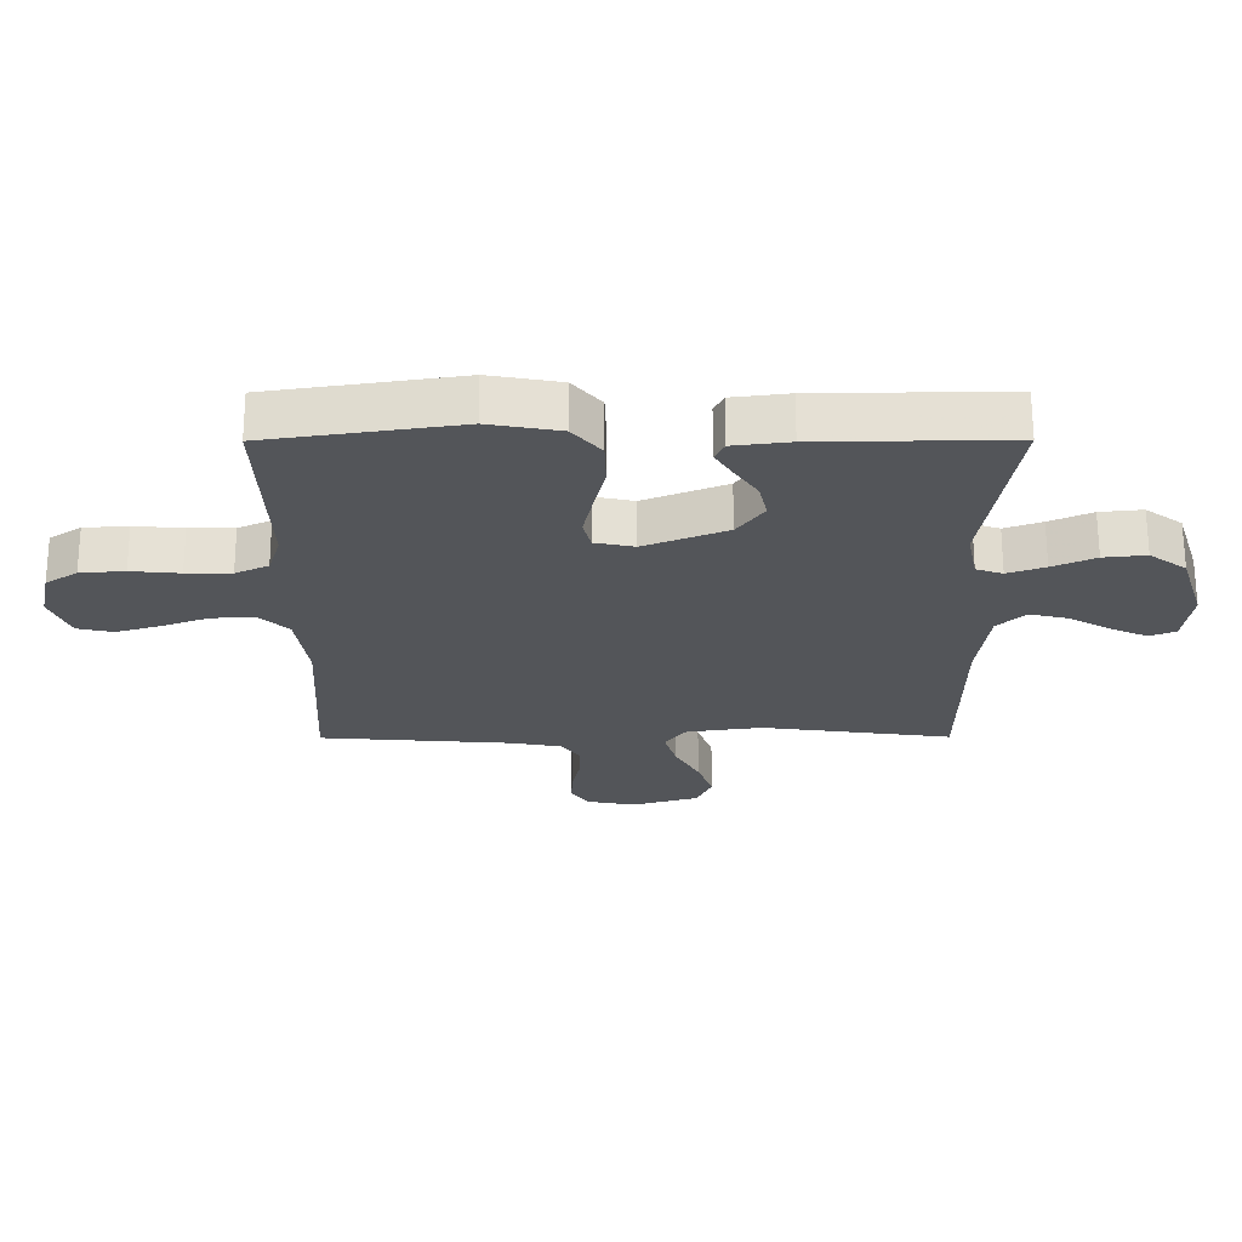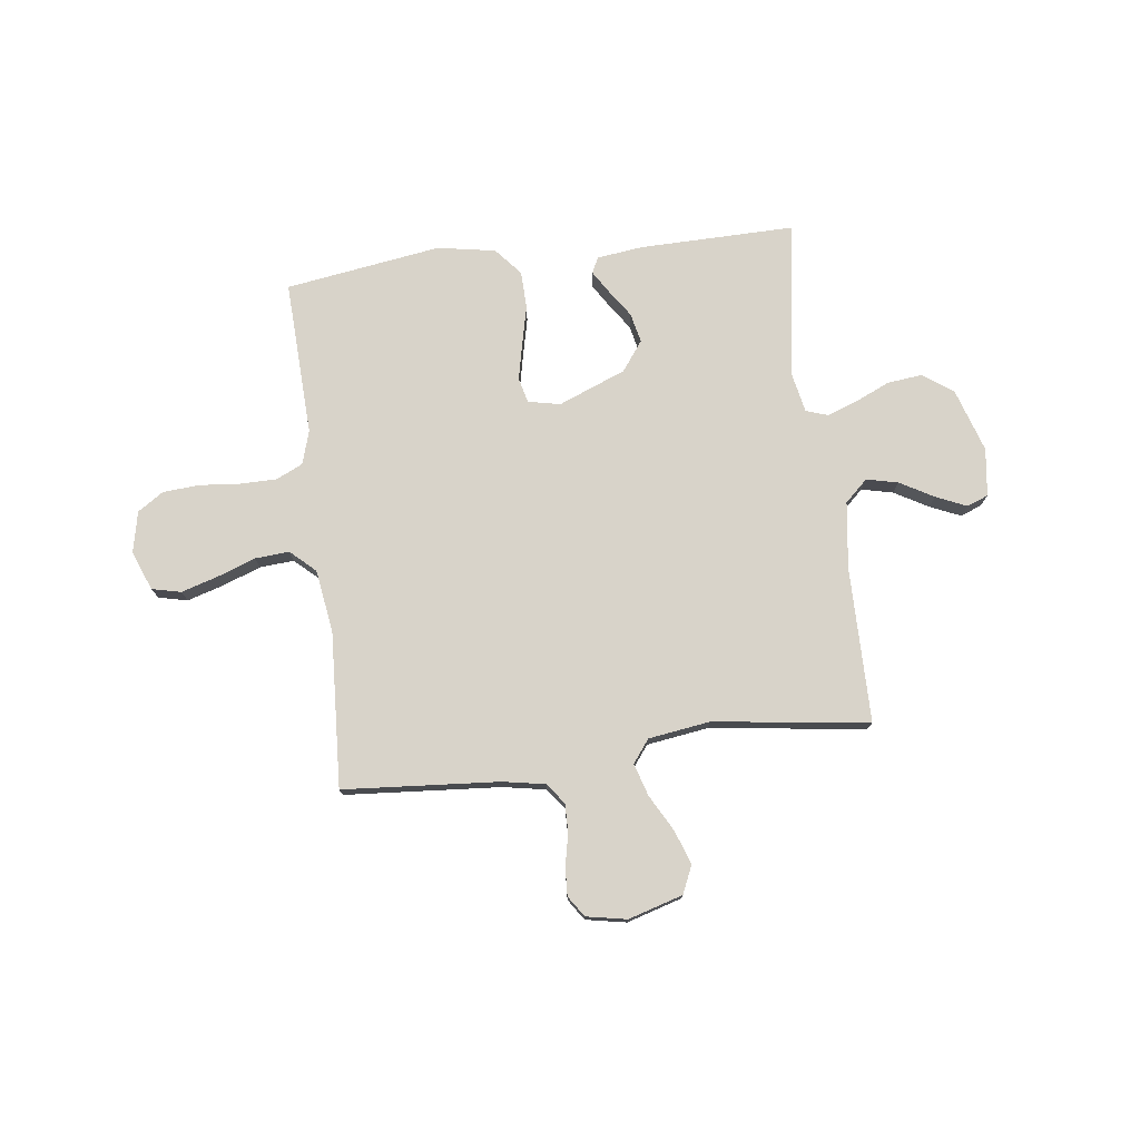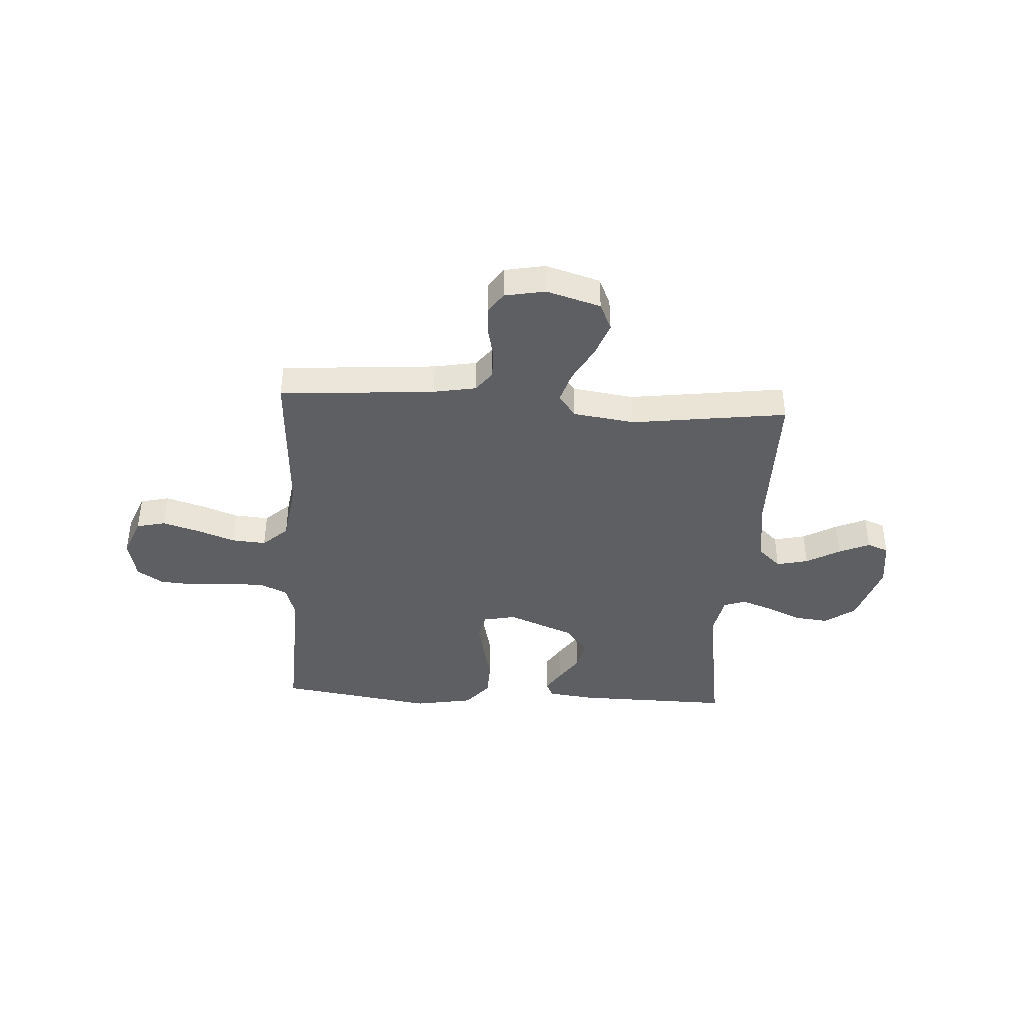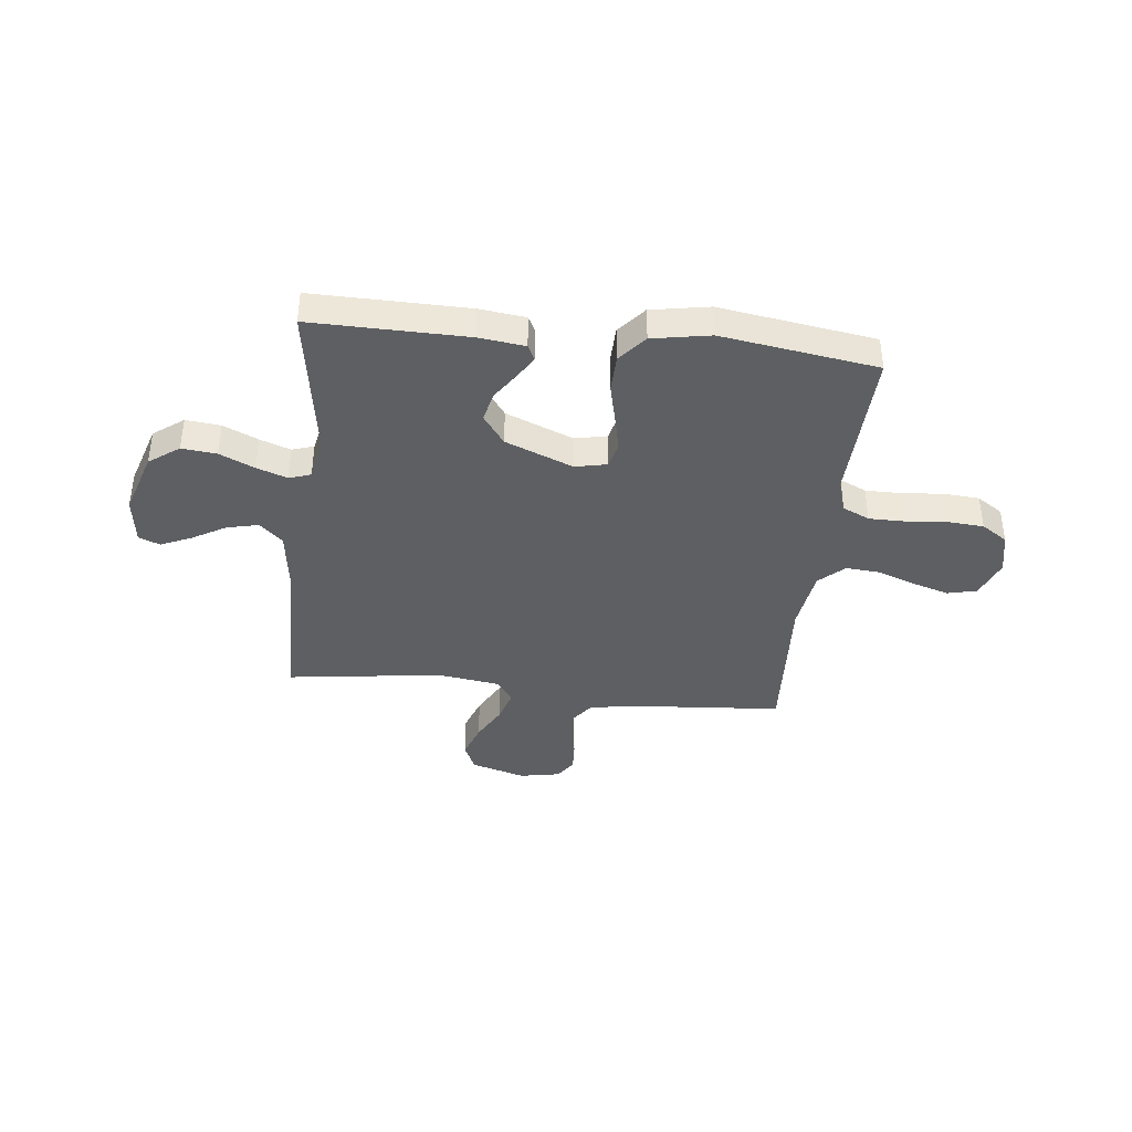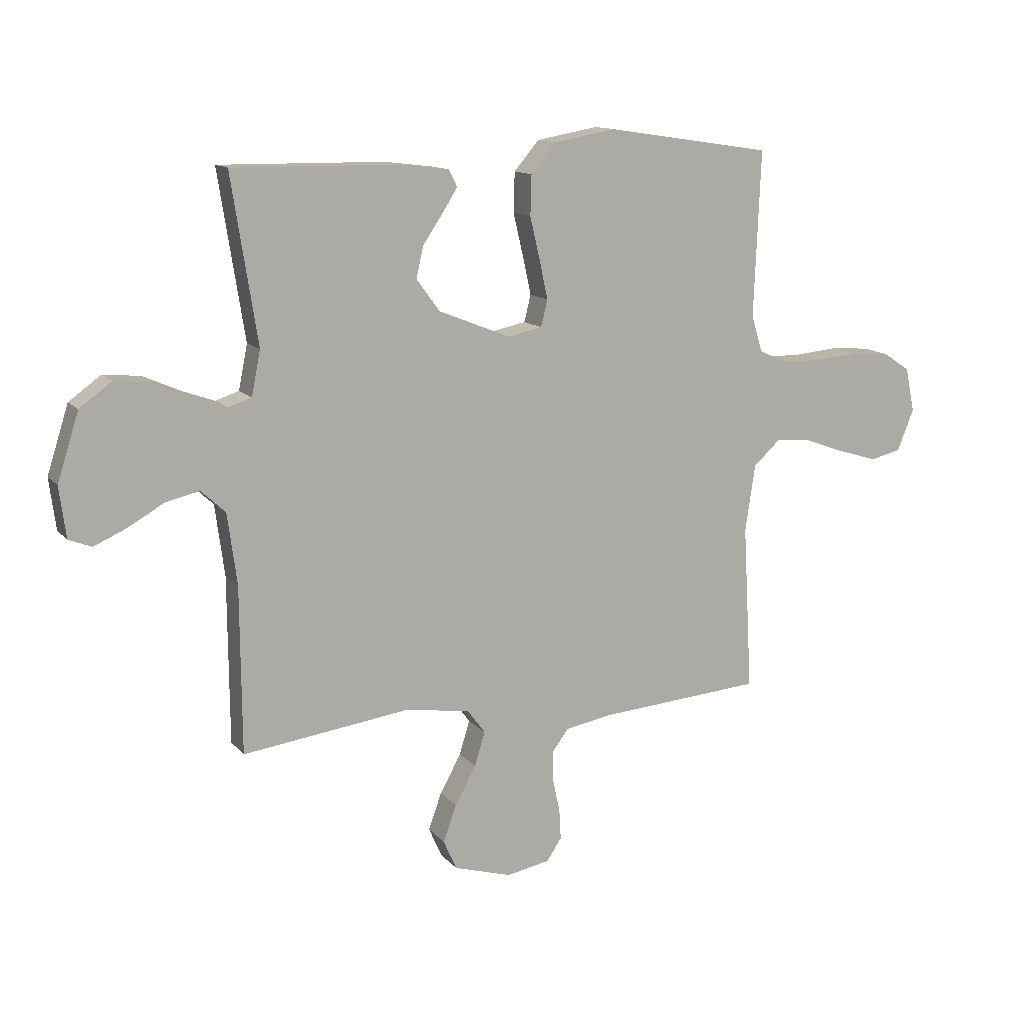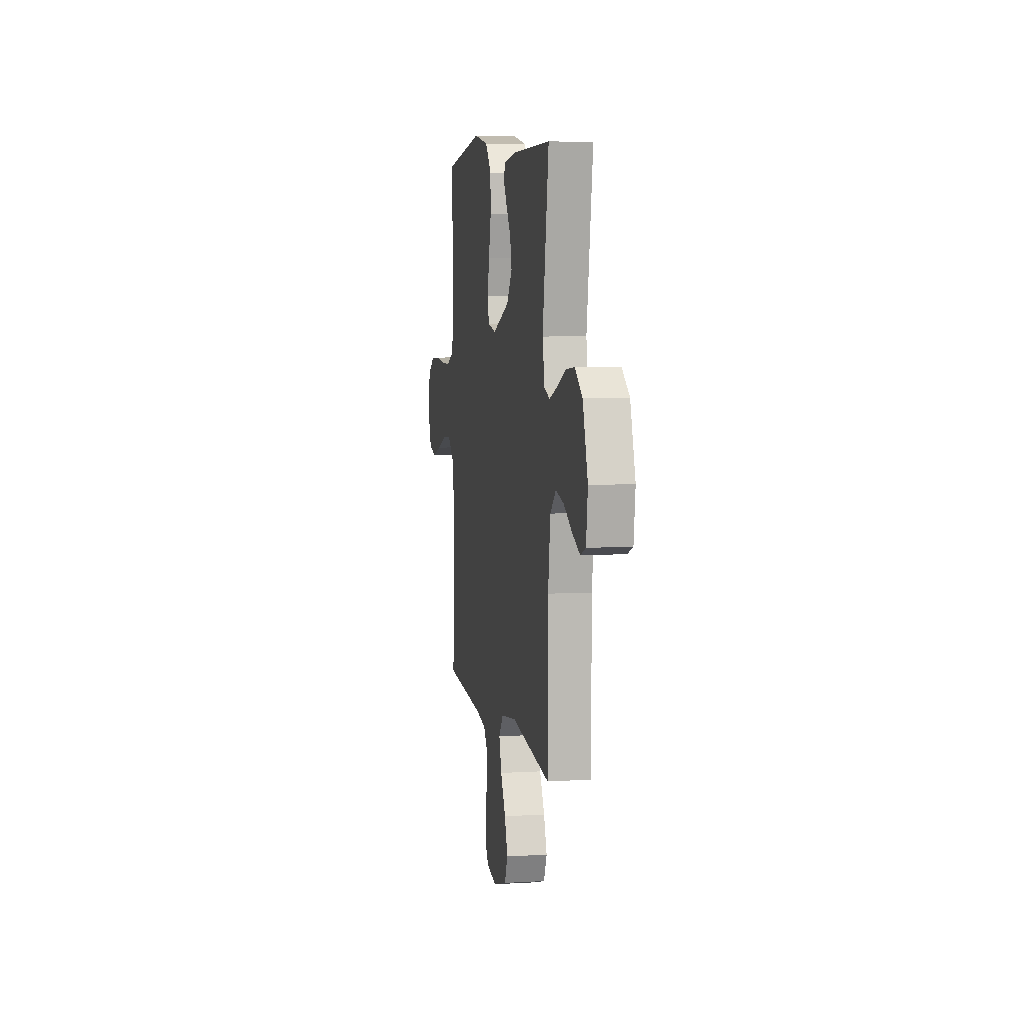
<metadata>
{"format":"obj","ext":"obj","renderer":"f3d","projection":"perspective","resolution":1024,"background":"white","views":[{"elev":65.6,"azim":179.9,"up":"+Z"},{"elev":76.0,"azim":172.8,"up":"+Y"},{"elev":-40.5,"azim":176.5,"up":"+Y"},{"elev":-39.7,"azim":-6.3,"up":"+Y"},{"elev":12.8,"azim":-24.4,"up":"+Z"},{"elev":6.3,"azim":-100.0,"up":"+Z"}]}
</metadata>
<code>
v 0.5 0.07 -0.5
v 0.2 0.07 -0.523
v 0.118 0.07 -0.538
v 0.088 0.07 -0.578
v 0.089 0.07 -0.633
v 0.102 0.07 -0.693
v 0.105 0.07 -0.748
v 0.078 0.07 -0.788
v 0 0.07 -0.803
v -0.105 0.07 -0.772
v -0.129 0.07 -0.718
v -0.105 0.07 -0.652
v -0.067 0.07 -0.583
v -0.048 0.07 -0.521
v -0.081 0.07 -0.477
v -0.2 0.07 -0.46
v -0.5 0.07 -0.5
v -0.502 0.07 -0.2
v -0.519 0.07 -0.072
v -0.563 0.07 -0.031
v -0.624 0.07 -0.045
v -0.689 0.07 -0.082
v -0.748 0.07 -0.108
v -0.789 0.07 -0.092
v -0.801 0.07 0
v -0.762 0.07 0.122
v -0.704 0.07 0.164
v -0.637 0.07 0.157
v -0.57 0.07 0.127
v -0.511 0.07 0.106
v -0.469 0.07 0.12
v -0.453 0.07 0.2
v -0.5 0.07 0.5
v -0.2 0.07 0.496
v -0.111 0.07 0.485
v -0.096 0.07 0.455
v -0.123 0.07 0.412
v -0.159 0.07 0.359
v -0.172 0.07 0.302
v -0.13 0.07 0.245
v 0 0.07 0.193
v 0.062 0.07 0.206
v 0.074 0.07 0.254
v 0.059 0.07 0.323
v 0.041 0.07 0.4
v 0.043 0.07 0.472
v 0.088 0.07 0.525
v 0.2 0.07 0.545
v 0.5 0.07 0.5
v 0.488 0.07 0.2
v 0.508 0.07 0.135
v 0.56 0.07 0.111
v 0.631 0.07 0.111
v 0.708 0.07 0.118
v 0.778 0.07 0.113
v 0.828 0.07 0.08
v 0.845 0.07 0
v 0.815 0.07 -0.075
v 0.759 0.07 -0.088
v 0.689 0.07 -0.067
v 0.615 0.07 -0.04
v 0.549 0.07 -0.035
v 0.501 0.07 -0.079
v 0.483 0.07 -0.2
v 0.5 0 -0.5
v 0.2 0 -0.523
v 0.118 0 -0.538
v 0.088 0 -0.578
v 0.089 0 -0.633
v 0.102 0 -0.693
v 0.105 0 -0.748
v 0.078 0 -0.788
v 0 0 -0.803
v -0.105 0 -0.772
v -0.129 0 -0.718
v -0.105 0 -0.652
v -0.067 0 -0.583
v -0.048 0 -0.521
v -0.081 0 -0.477
v -0.2 0 -0.46
v -0.5 0 -0.5
v -0.502 0 -0.2
v -0.519 0 -0.072
v -0.563 0 -0.031
v -0.624 0 -0.045
v -0.689 0 -0.082
v -0.748 0 -0.108
v -0.789 0 -0.092
v -0.801 0 0
v -0.762 0 0.122
v -0.704 0 0.164
v -0.637 0 0.157
v -0.57 0 0.127
v -0.511 0 0.106
v -0.469 0 0.12
v -0.453 0 0.2
v -0.5 0 0.5
v -0.2 0 0.496
v -0.111 0 0.485
v -0.096 0 0.455
v -0.123 0 0.412
v -0.159 0 0.359
v -0.172 0 0.302
v -0.13 0 0.245
v 0 0 0.193
v 0.062 0 0.206
v 0.074 0 0.254
v 0.059 0 0.323
v 0.041 0 0.4
v 0.043 0 0.472
v 0.088 0 0.525
v 0.2 0 0.545
v 0.5 0 0.5
v 0.488 0 0.2
v 0.508 0 0.135
v 0.56 0 0.111
v 0.631 0 0.111
v 0.708 0 0.118
v 0.778 0 0.113
v 0.828 0 0.08
v 0.845 0 0
v 0.815 0 -0.075
v 0.759 0 -0.088
v 0.689 0 -0.067
v 0.615 0 -0.04
v 0.549 0 -0.035
v 0.501 0 -0.079
v 0.483 0 -0.2
f 58 59 60 61
f 56 57 58 61
f 56 61 62
f 53 54 55 56
f 52 53 56 62
f 51 52 62 63
f 47 48 49 50
f 44 45 46 47
f 43 44 47 50
f 42 43 50 51
f 35 36 37 38
f 33 34 35 38
f 32 33 38 39
f 31 32 39 40
f 26 27 28 29
f 26 29 30
f 25 26 30
f 24 25 30 31
f 21 22 23 24
f 16 17 18
f 15 16 18 19
f 10 11 12 13
f 10 13 14
f 9 10 14
f 8 9 14
f 5 6 7 8
f 4 5 8 14
f 3 4 14 15
f 64 1 2
f 41 42 51 63
f 21 24 31 40
f 20 21 40 41
f 20 41 63 64
f 15 19 20 64
f 2 3 15 64
f 125 124 123 122
f 125 122 121 120
f 126 125 120
f 120 119 118 117
f 126 120 117 116
f 127 126 116 115
f 114 113 112 111
f 111 110 109 108
f 114 111 108 107
f 115 114 107 106
f 102 101 100 99
f 102 99 98 97
f 103 102 97 96
f 104 103 96 95
f 93 92 91 90
f 94 93 90
f 94 90 89
f 95 94 89 88
f 88 87 86 85
f 82 81 80
f 83 82 80 79
f 77 76 75 74
f 78 77 74
f 78 74 73
f 78 73 72
f 72 71 70 69
f 78 72 69 68
f 79 78 68 67
f 66 65 128
f 127 115 106 105
f 104 95 88 85
f 105 104 85 84
f 128 127 105 84
f 128 84 83 79
f 128 79 67 66
f 1 65 66 2
f 2 66 67 3
f 3 67 68 4
f 4 68 69 5
f 5 69 70 6
f 6 70 71 7
f 7 71 72 8
f 8 72 73 9
f 9 73 74 10
f 10 74 75 11
f 11 75 76 12
f 12 76 77 13
f 13 77 78 14
f 14 78 79 15
f 15 79 80 16
f 16 80 81 17
f 17 81 82 18
f 18 82 83 19
f 19 83 84 20
f 20 84 85 21
f 21 85 86 22
f 22 86 87 23
f 23 87 88 24
f 24 88 89 25
f 25 89 90 26
f 26 90 91 27
f 27 91 92 28
f 28 92 93 29
f 29 93 94 30
f 30 94 95 31
f 31 95 96 32
f 32 96 97 33
f 33 97 98 34
f 34 98 99 35
f 35 99 100 36
f 36 100 101 37
f 37 101 102 38
f 38 102 103 39
f 39 103 104 40
f 40 104 105 41
f 41 105 106 42
f 42 106 107 43
f 43 107 108 44
f 44 108 109 45
f 45 109 110 46
f 46 110 111 47
f 47 111 112 48
f 48 112 113 49
f 49 113 114 50
f 50 114 115 51
f 51 115 116 52
f 52 116 117 53
f 53 117 118 54
f 54 118 119 55
f 55 119 120 56
f 56 120 121 57
f 57 121 122 58
f 58 122 123 59
f 59 123 124 60
f 60 124 125 61
f 61 125 126 62
f 62 126 127 63
f 63 127 128 64
f 64 128 65 1

</code>
